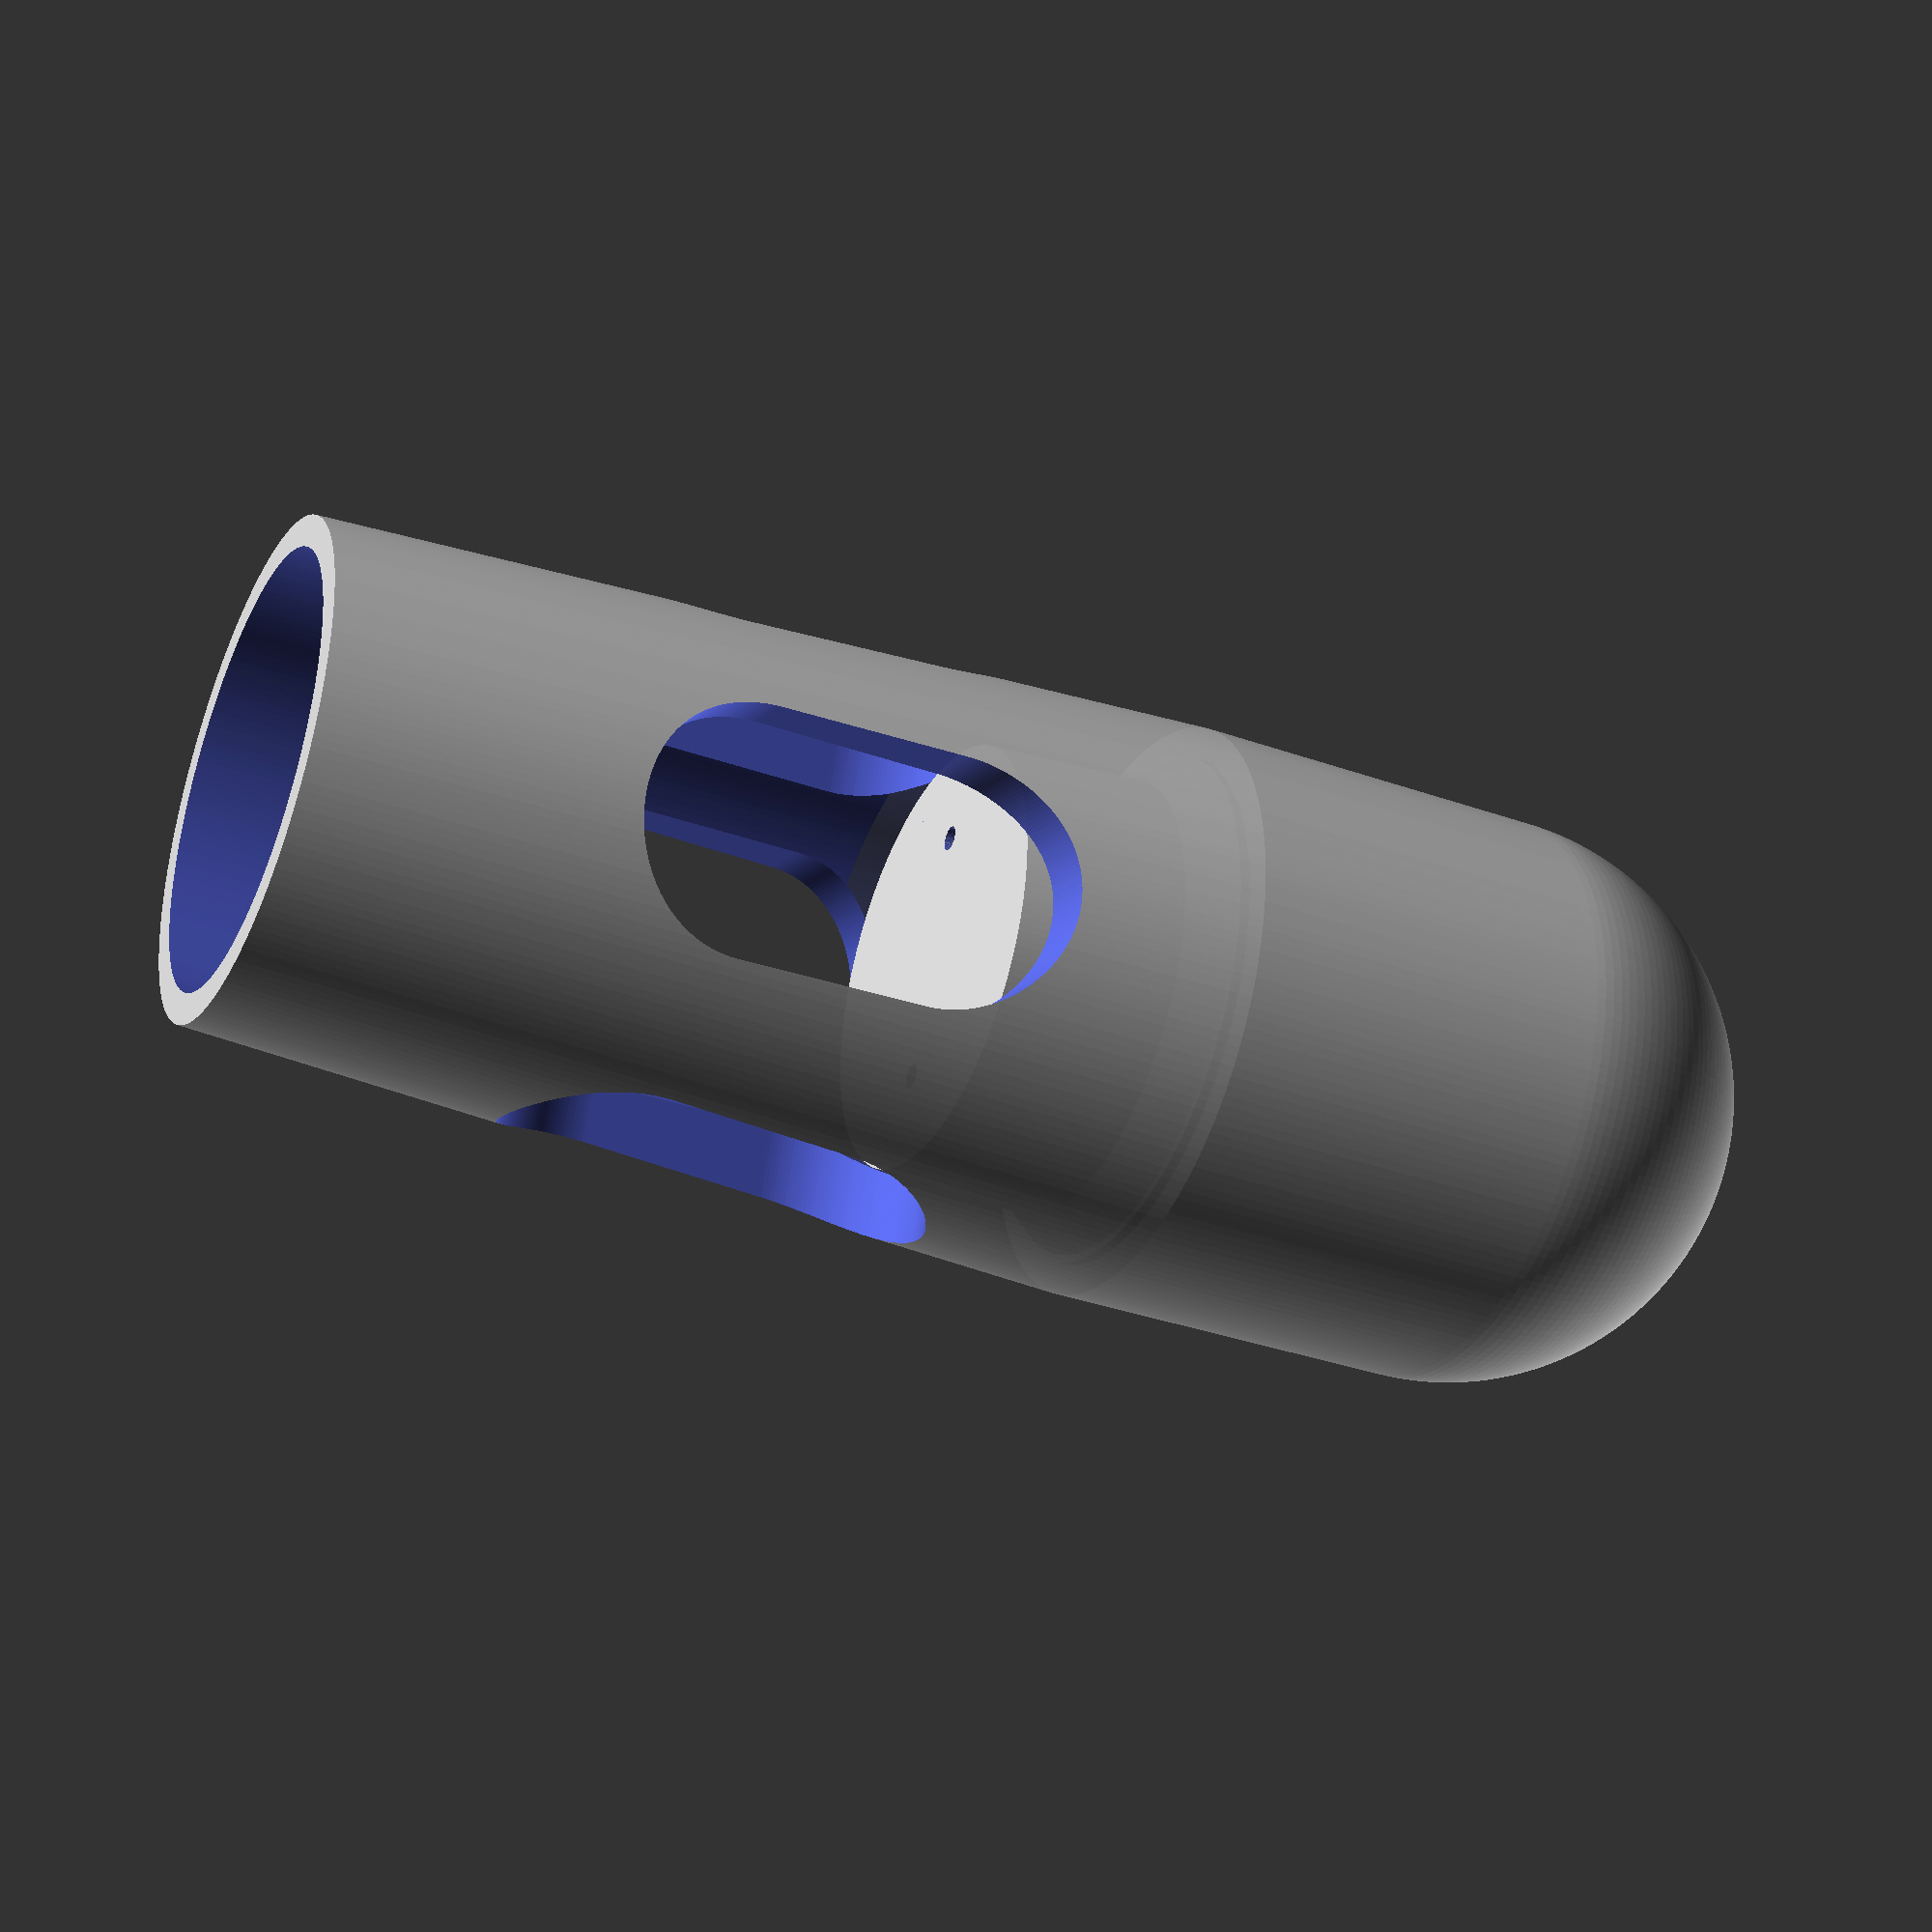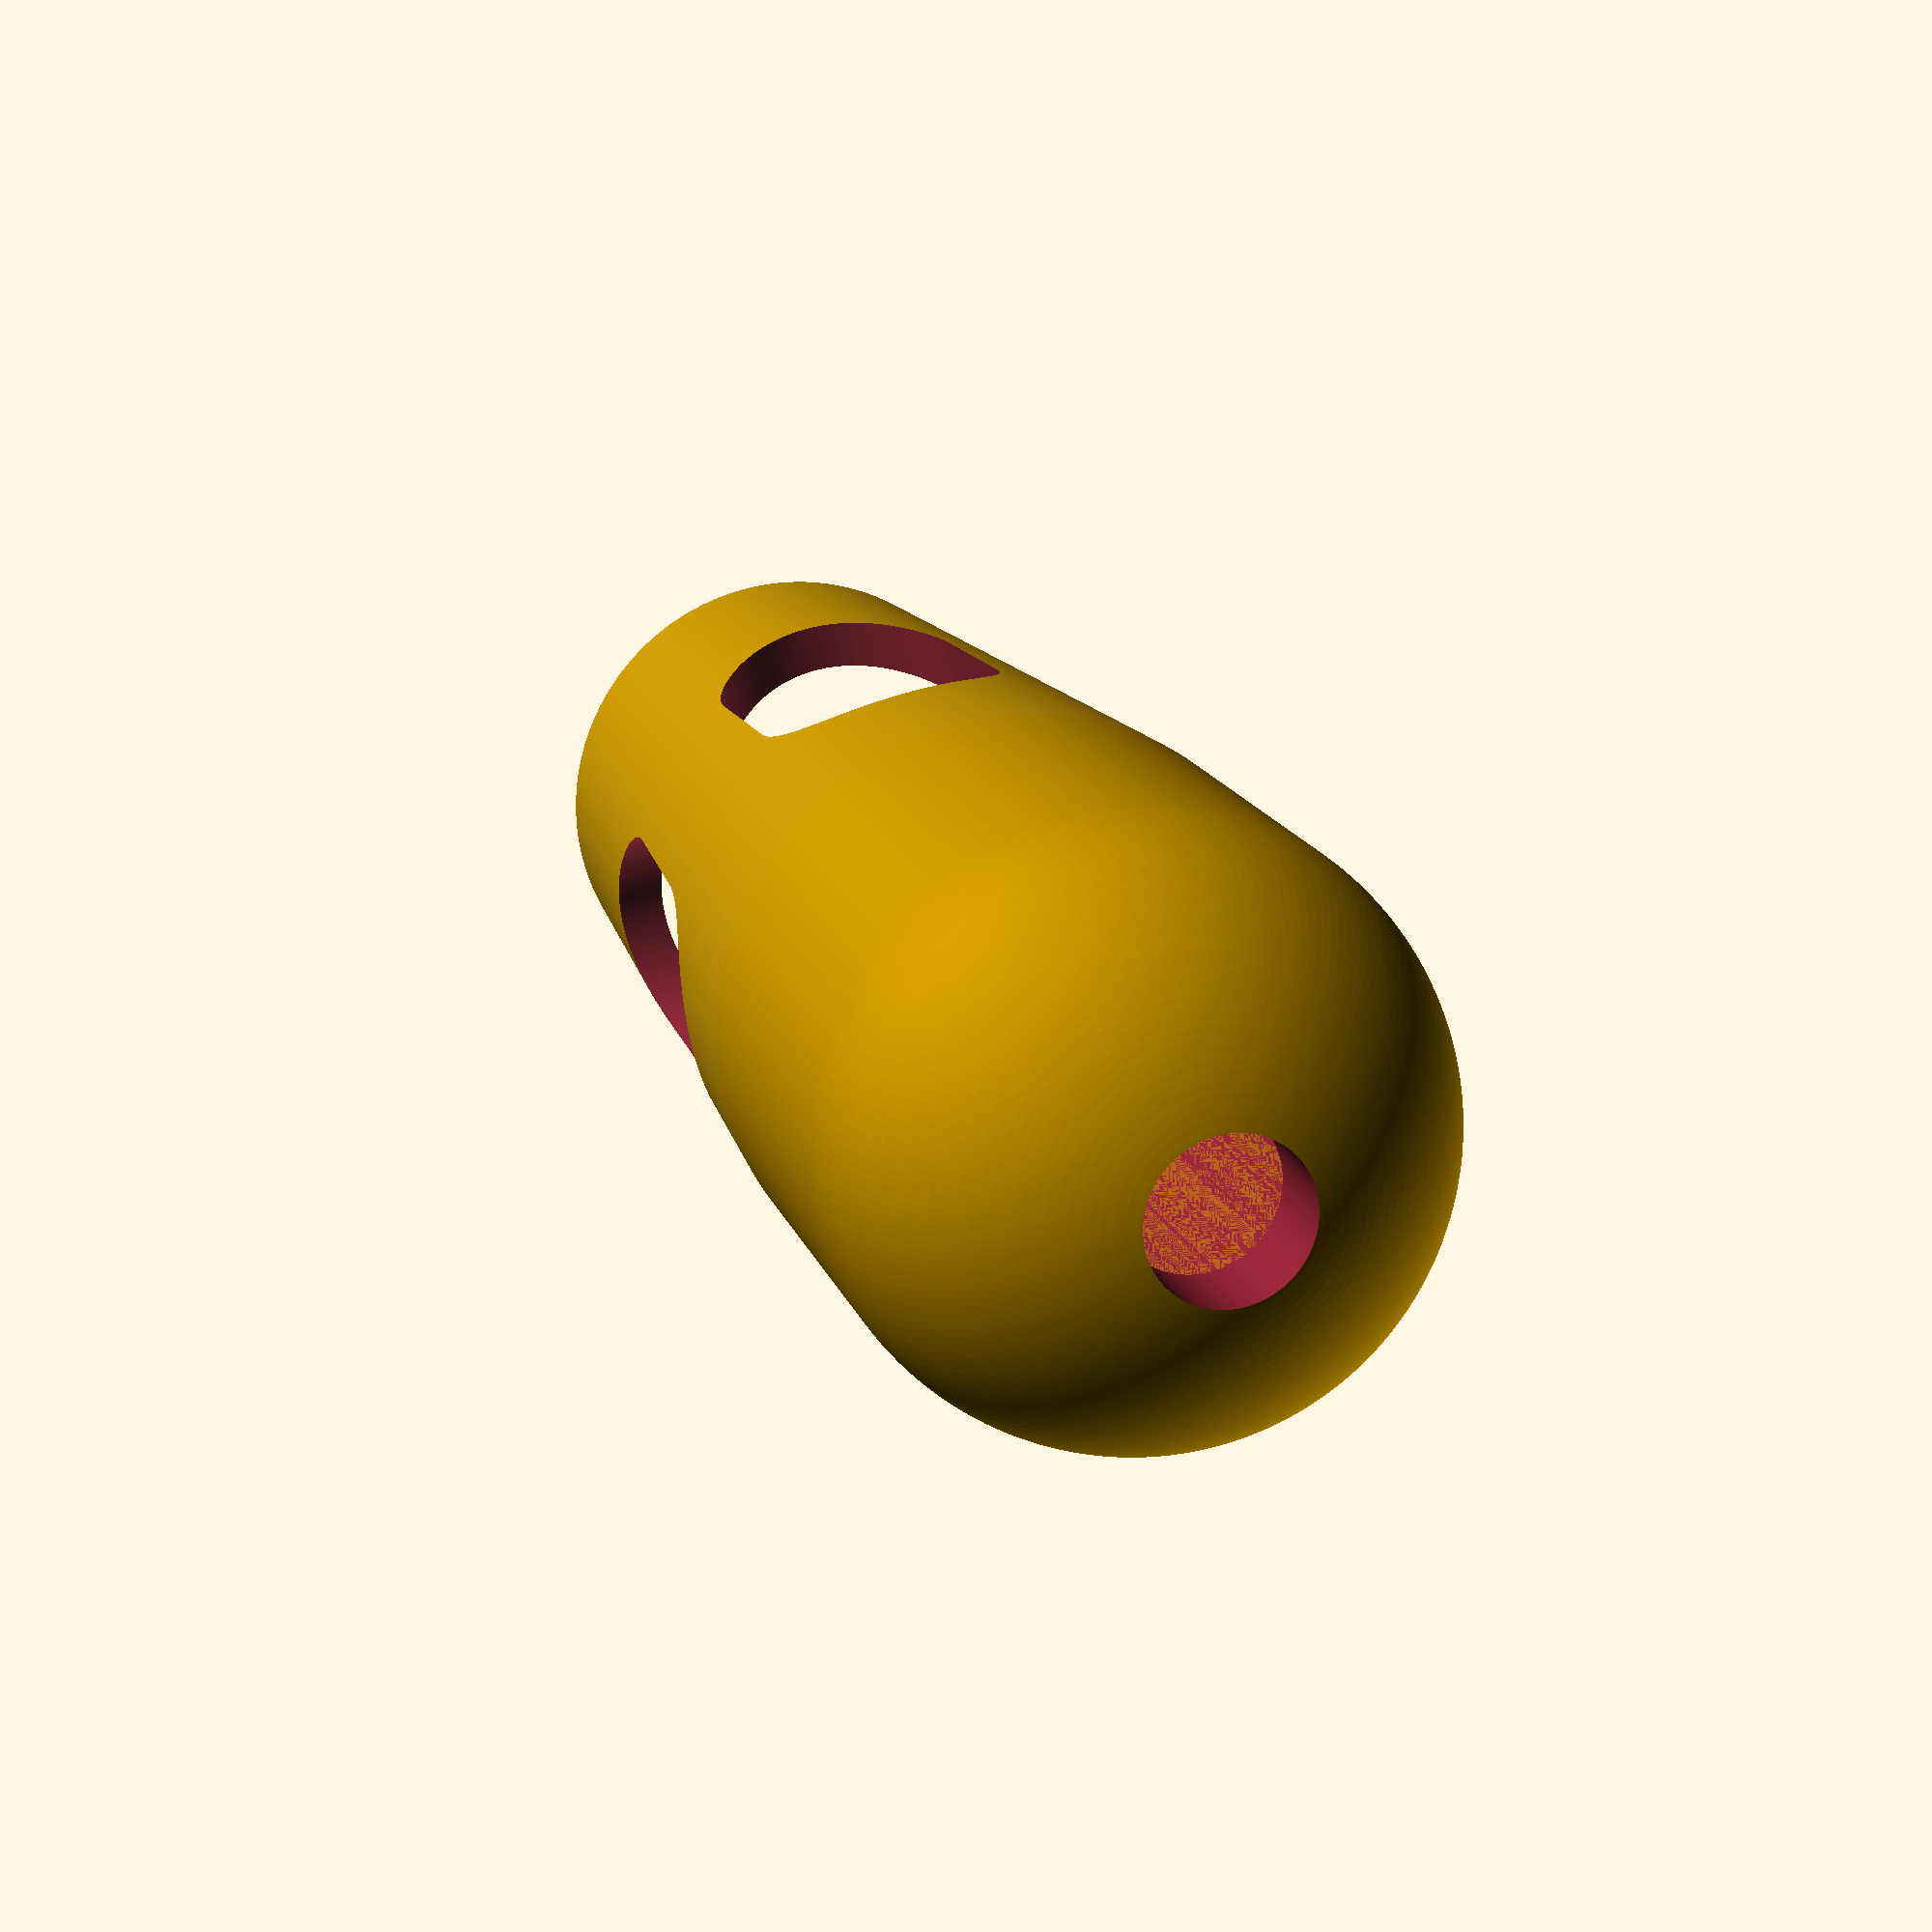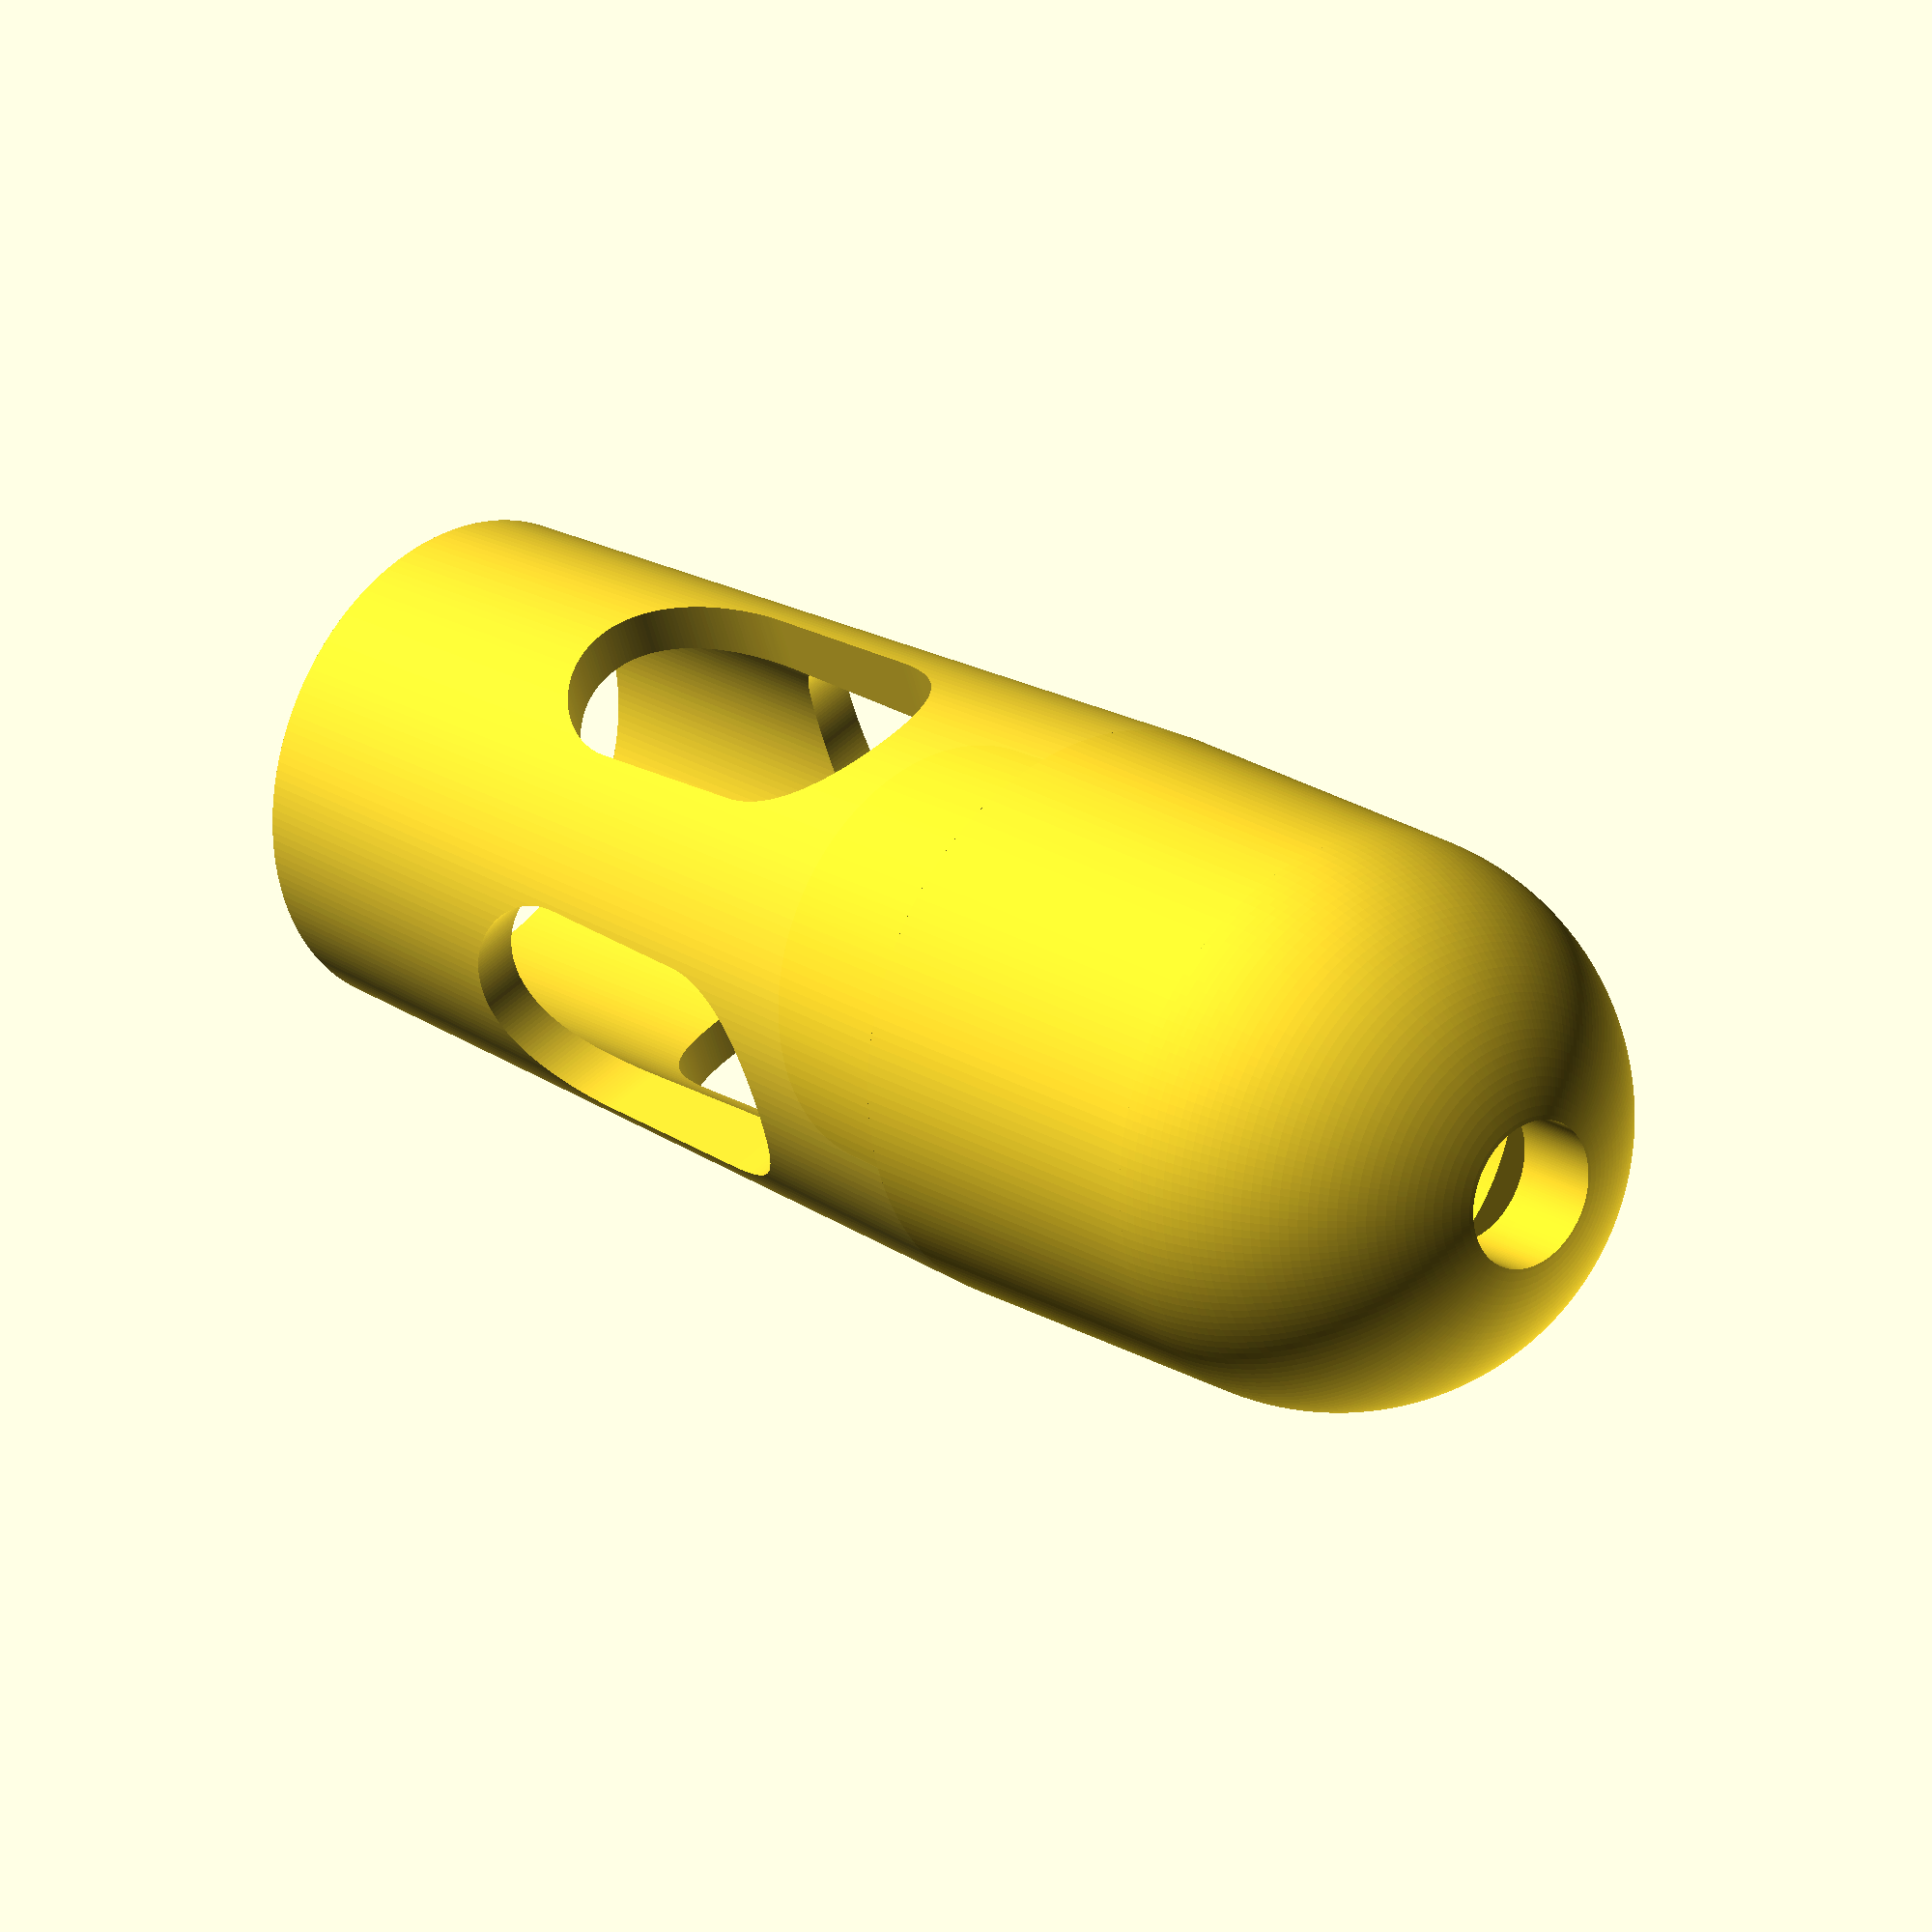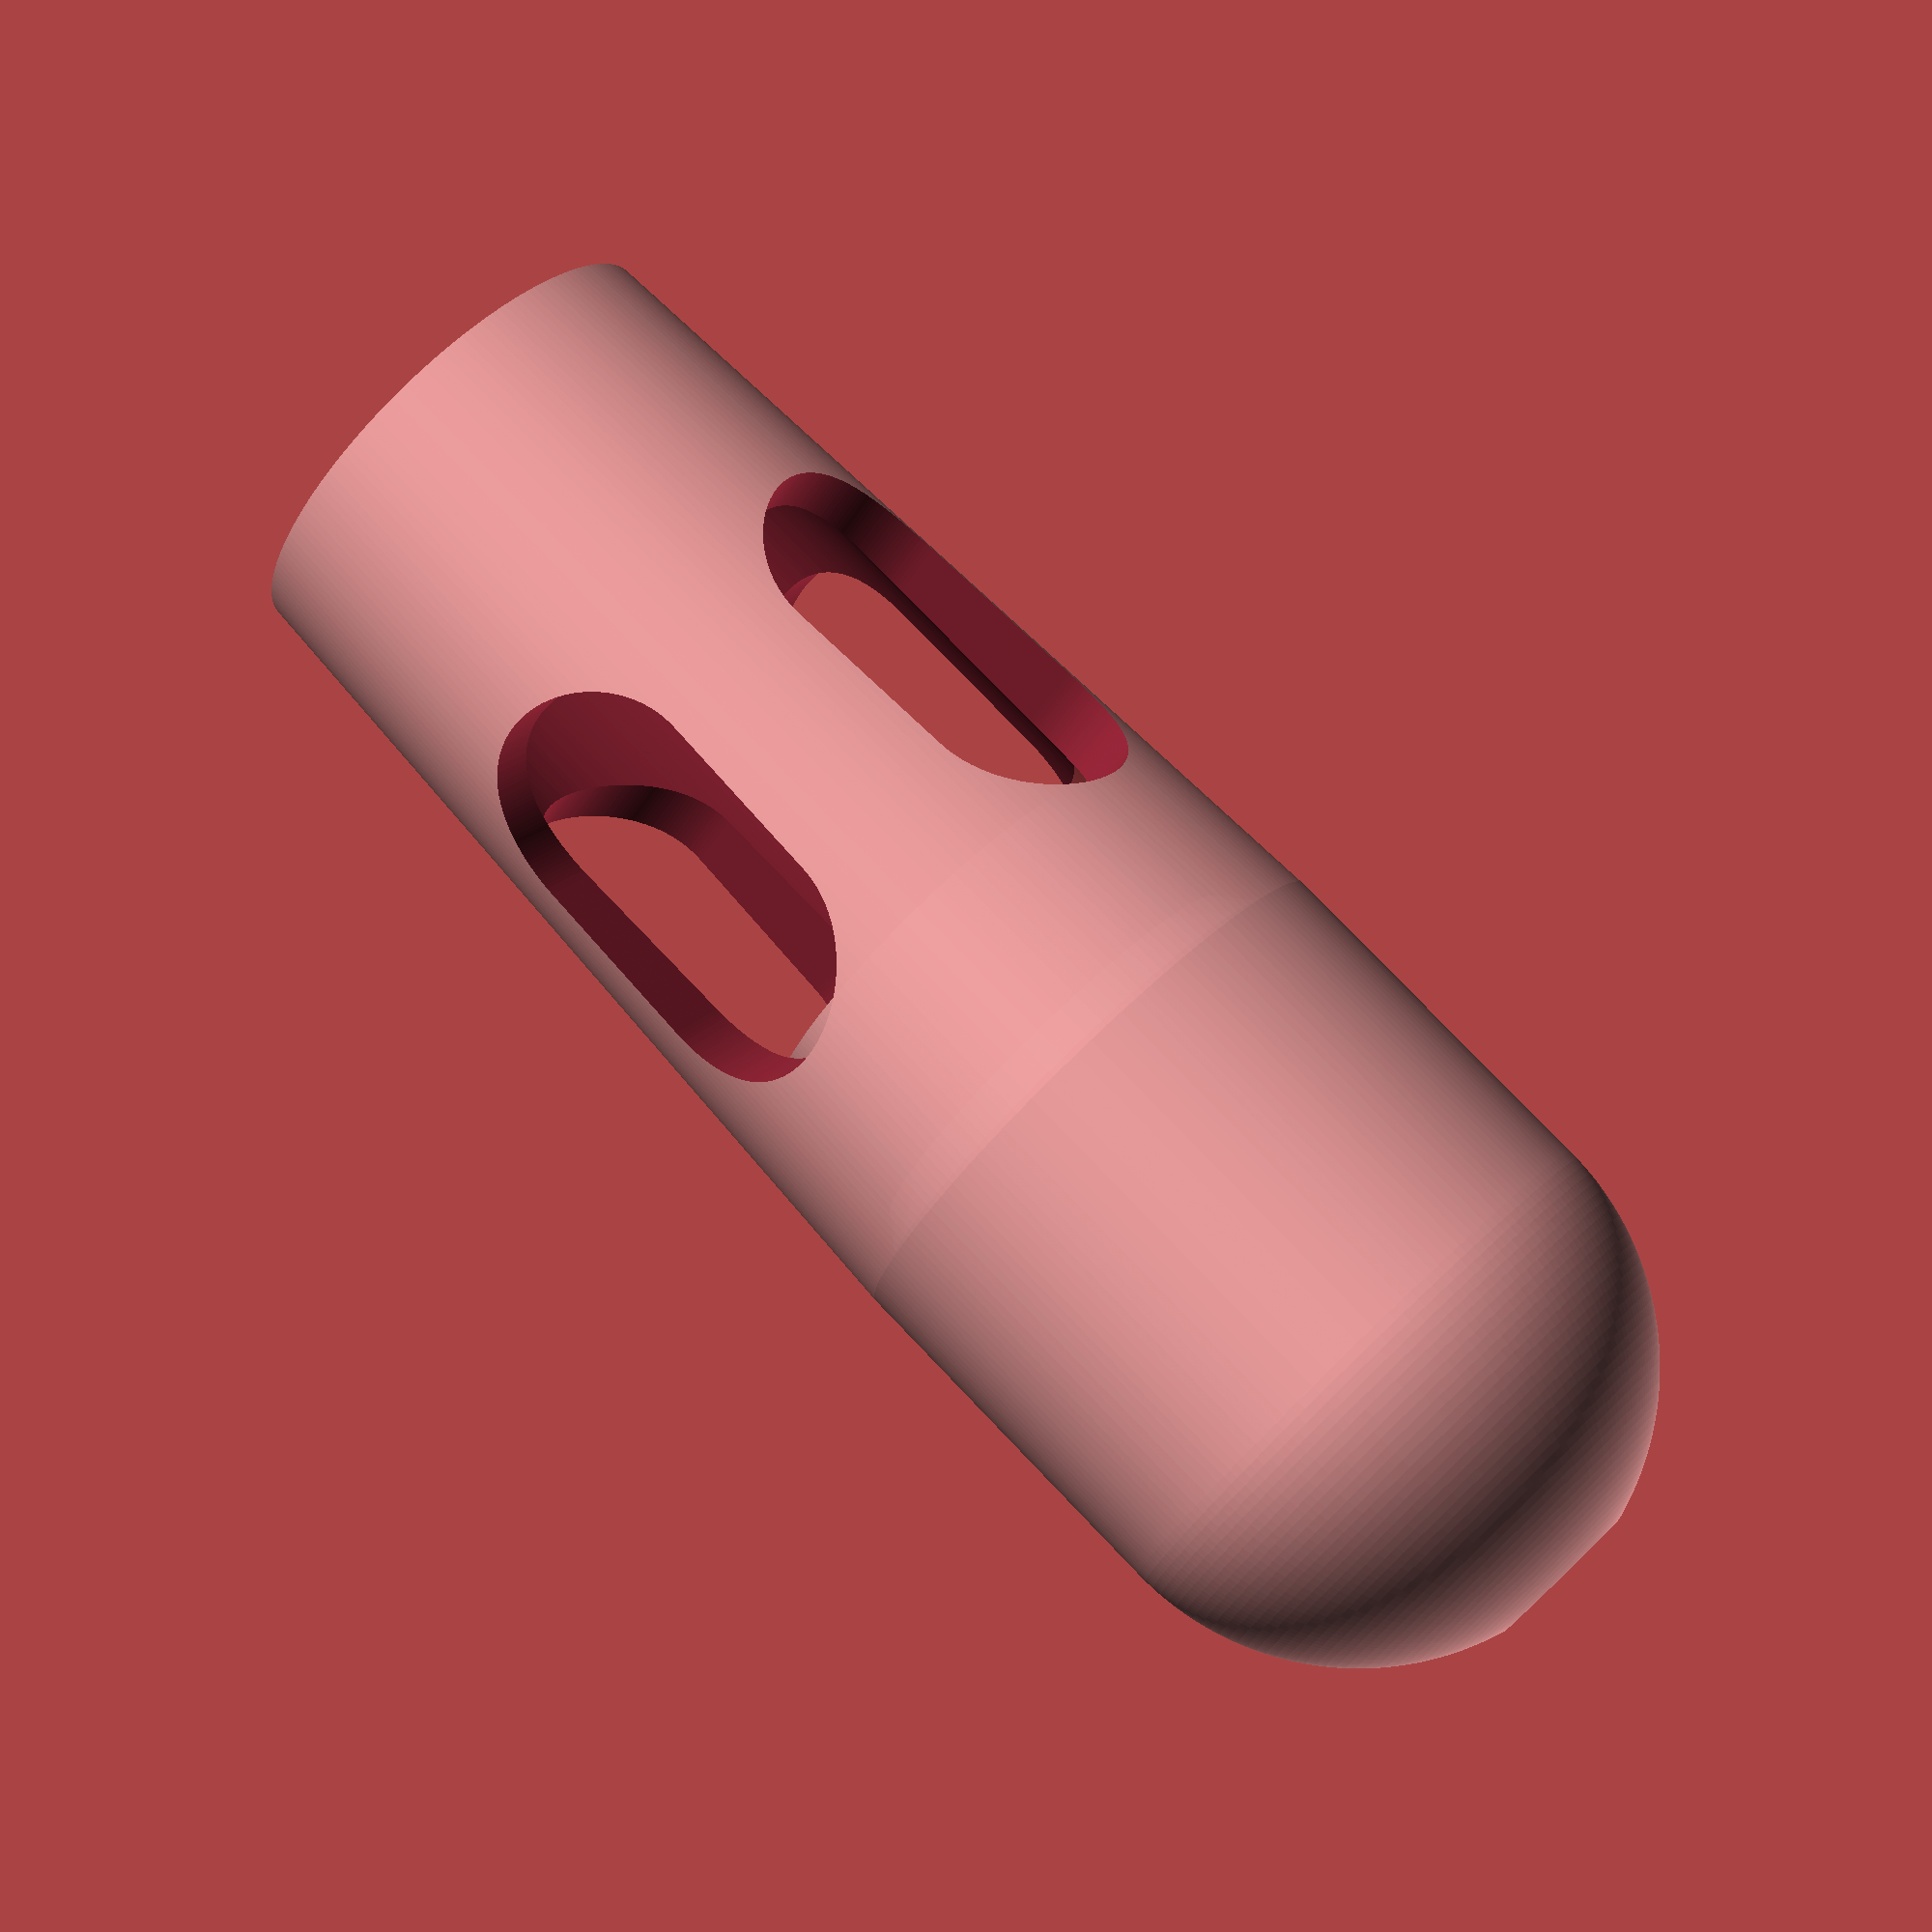
<openscad>
// Комбинированный электрод ЕС состоит из игл от шприца
// из нержавеющей стали и термистора для измерения температуры
// Иглы вставлены в корпус и припаяны с помощью ортофосфорной кислоты.
// Иглы выдвигаюся за пределы корпуса. Расстояние между иглами,
// их диаметр и длинна влияют на кондуктометрическую постоянную.
// Иглы погружаются в раствор полностью. Не должно оставаться пузырей
// воздуха и между иглами не должно быть мусора. При этом поток
// раствора должен свободно циркулировать между ними для актуальности измерений.
// Внутри должен нахдится термистор который компенсирует температурные сдвиги ЕС.
// Все эти элементы вставляются в корпус и заливаются герметичным составом.
// Подвод провода закрывается чехлом, а электроды съемной защитой.

Dk = 14;//Внешний диаметр корпуса
Lk = 20;// Длинна корпуса
tk = 1.5;// Толщина стенок корпуса.
Li = 8;// Расстояние между иглами
Dzi = 0.8 * 7;// Диаметр внутренней направляющей иглы
Hzi = 8;// Высота внутренней защиты игл
Di = 0.8;// Диаметр игл
hi = 40;//Длинна игл
zi = 7;// Длинна площадки для пайки игл
Lz = 30;// Длинна защиты электродов
Do = 8;// Диаметр пропускного отверстия в защите электродов
hche=10; // Длинна чехла
nche=9; // Носик чехла
dpr=5; // Диаметр провода

$fn = 190; // Качество поверхностей

// Корпус
module korpus(){
  difference(){
    union(){
         
      difference(){
        union(){
          translate([0, 0, 5])cylinder(d1 = Dk, d2 = Dk + 3, h = 2);
          translate([0, 0, Lk / 3])cylinder(d1 = Dk + 3, d2 = Dk + 2, h = Lk - Lk / 3);
            
          cylinder(d1 = Dk, d2 = Dk + 2, h = Lk);
        }
        union(){
        translate([0, 0, tk])cylinder(d = Dk - tk-1, h = Lk);
        translate([0, 0, tk])cylinder(d = Dk - tk+1, h = Lk);
        }
      }

      translate([Li / 2, 0, 0])cylinder(d = Dzi, h = Hzi);
      translate([-Li / 2, 0, 0])cylinder(d = Dzi, h = Hzi);
    }
    igly();// Дырки для игл
  }
  //igly();// Сами иглы
 
}

module igly(){
  translate([Li / 2, 0, -hi + Hzi + zi])cylinder(d = Di, h = hi);
  translate([-Li / 2, 0, -hi + Hzi + zi])cylinder(d = Di, h = hi);
}

// Защита
module zachita(){
  difference(){
    difference(){
      difference(){
        cylinder(d1 = Dk+2, d2 = Dk + 5, Lz);
          
        translate([0, 0, -1])cylinder(d = Dk, h = Lz + 2);
      }
      translate([0, 0, Lk+2])korpus();;
    }
    
    hull(){
    translate([0, Dk, 14])rotate([90, 0, 0])cylinder(d = Do, h = Dk * 2);
    translate([0, Dk, 20])rotate([90, 0, 0])cylinder(d = Do, h = Dk * 2);
    }
    
    hull(){
    translate([-Dk, 0, 14])rotate([90, 0, 90])cylinder(d = Do, h = Dk * 2);
    translate([-Dk, 0, 20])rotate([90, 0, 90])cylinder(d = Do, h = Dk * 2);    
    }
  }
    
}

//translate([0,0,-20])korpus();
//translate([0,0,-40])zachita();

// Чехол для проводов

module chechol(){
  difference(){
    union(){
      translate([0, 0, -10])cylinder(d = Dk+5, hche+2);
      translate([0, 0, hche-8])sphere(d = Dk + 5);
      //translate([0, 0, hche-6])cylinder(d1 = Dk+0,d2 = 7, h = nche);
      
    }
    translate([0, 0, -10-2])cylinder(d = Dk+5-2, hche+2);
    translate([0, 0, hche-8-2])sphere(d = Dk + 5-2);
    //translate([0, 0, 10])sphere(d = Dk + 3);
    translate([0, 0, 1])cylinder(d = dpr, h = hche+nche);
    translate([0, 0, -16.7])korpus();
  }
  
}
color(alpha=0.7)translate([0, 0, -2])chechol();
translate([0, 0, -19]) korpus();
color(alpha=0.5) translate([0, 0, -42])zachita();
</openscad>
<views>
elev=34.7 azim=249.4 roll=244.4 proj=p view=solid
elev=164.6 azim=77.6 roll=195.4 proj=p view=wireframe
elev=338.4 azim=160.5 roll=317.7 proj=o view=wireframe
elev=102.5 azim=315.5 roll=223.7 proj=p view=wireframe
</views>
